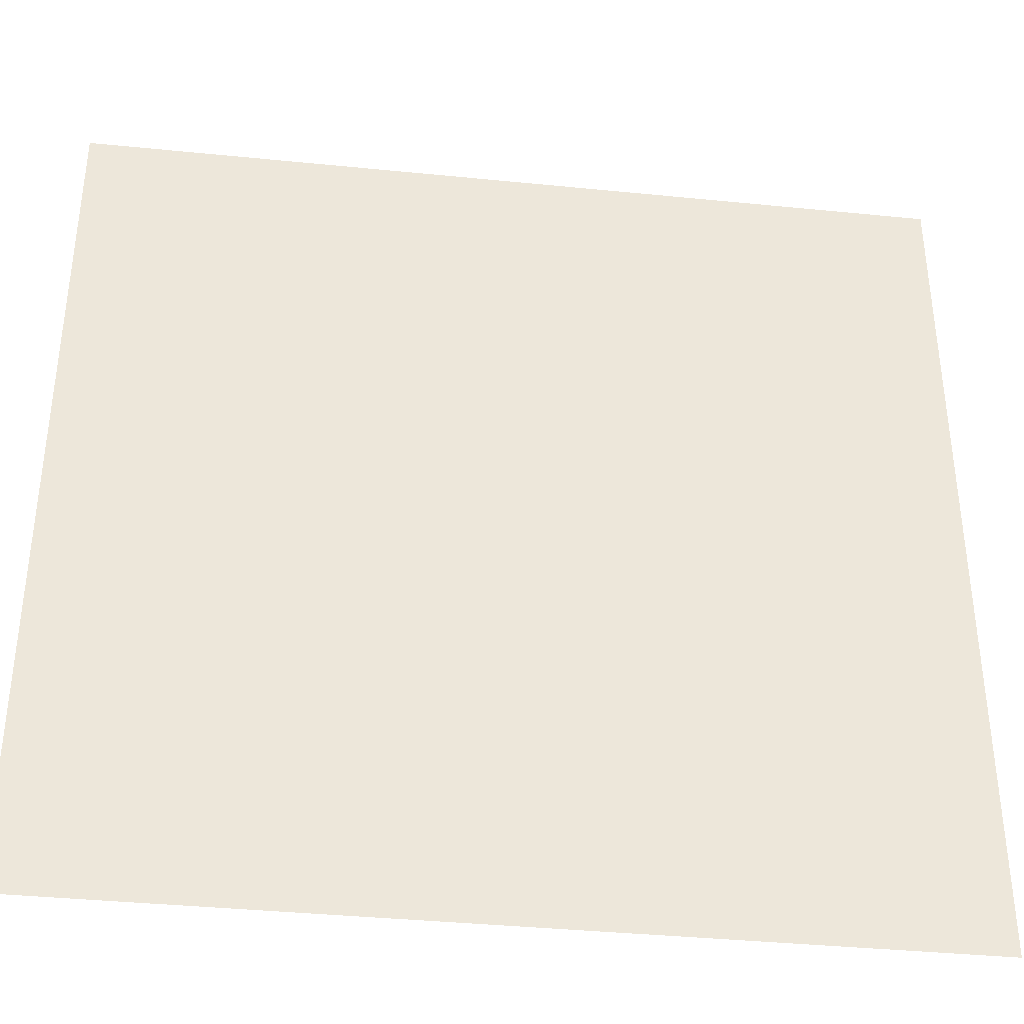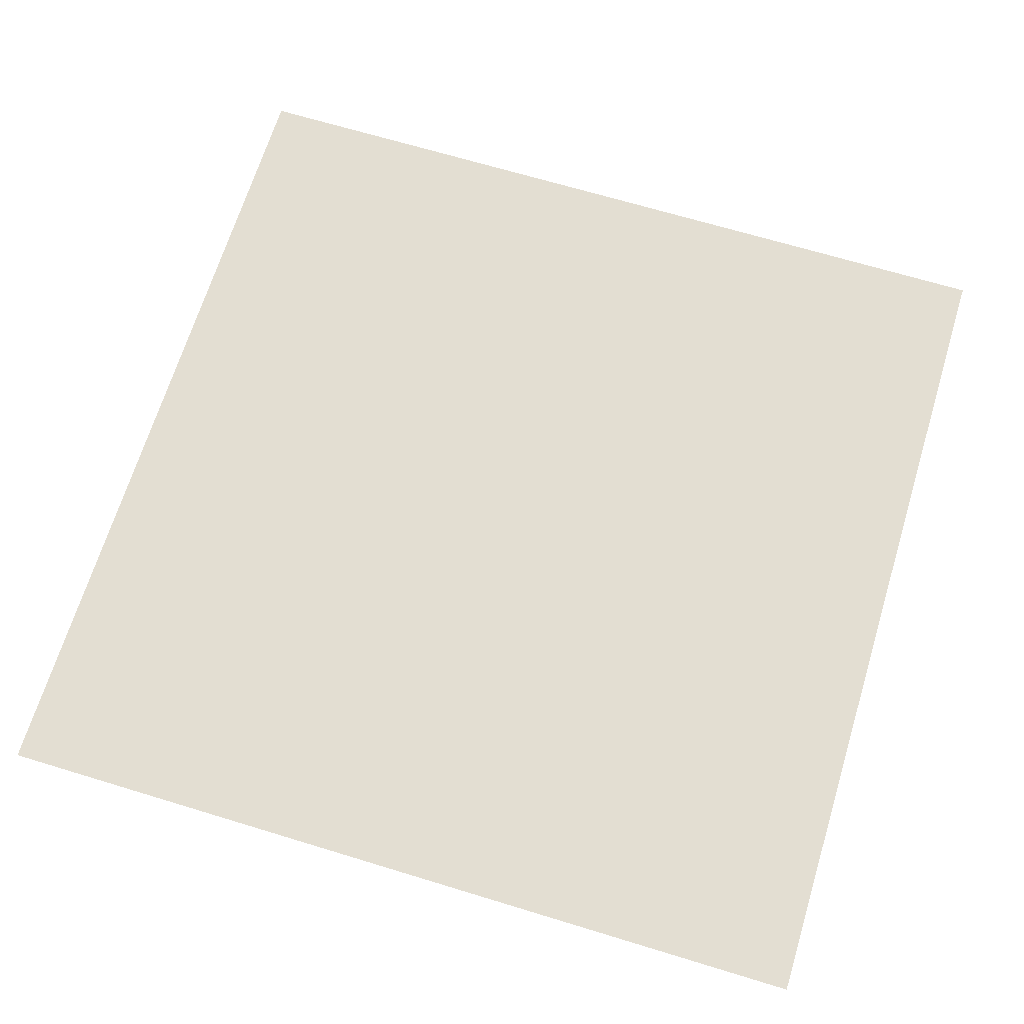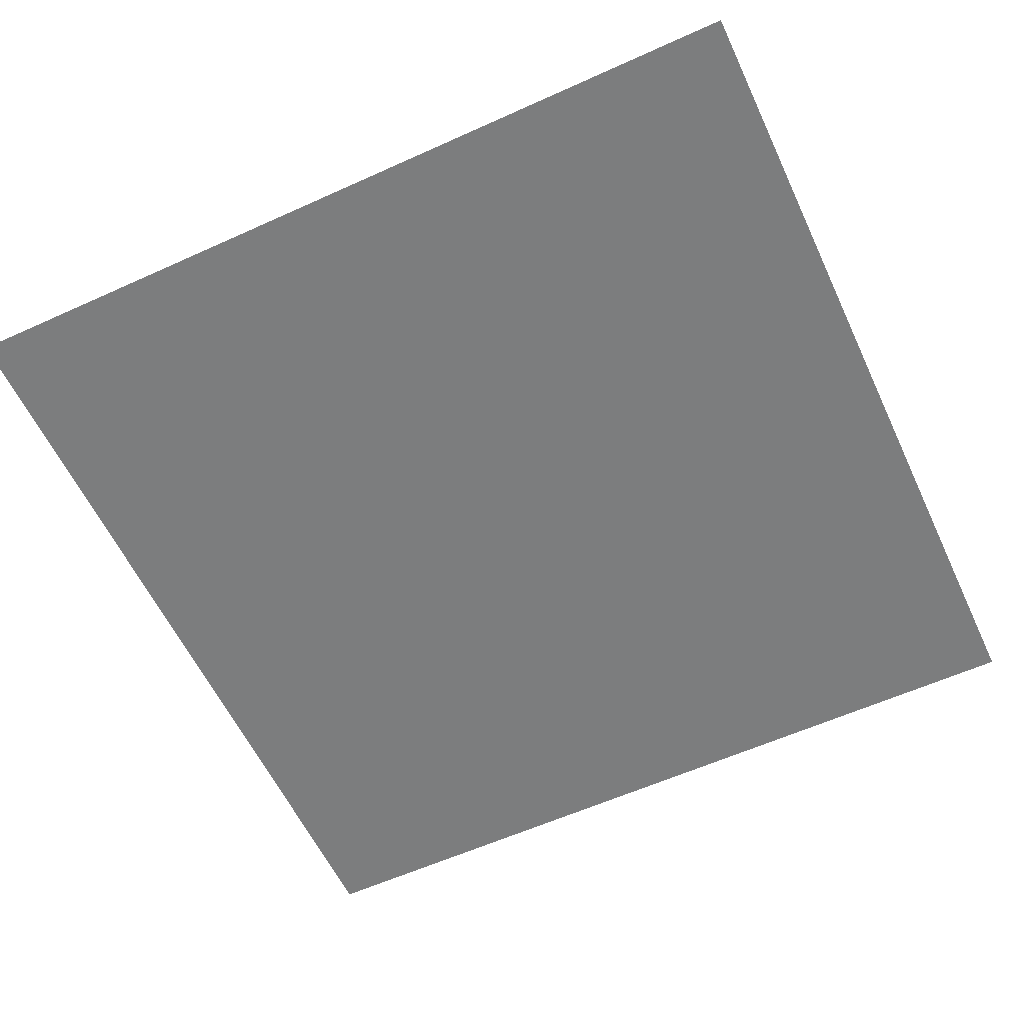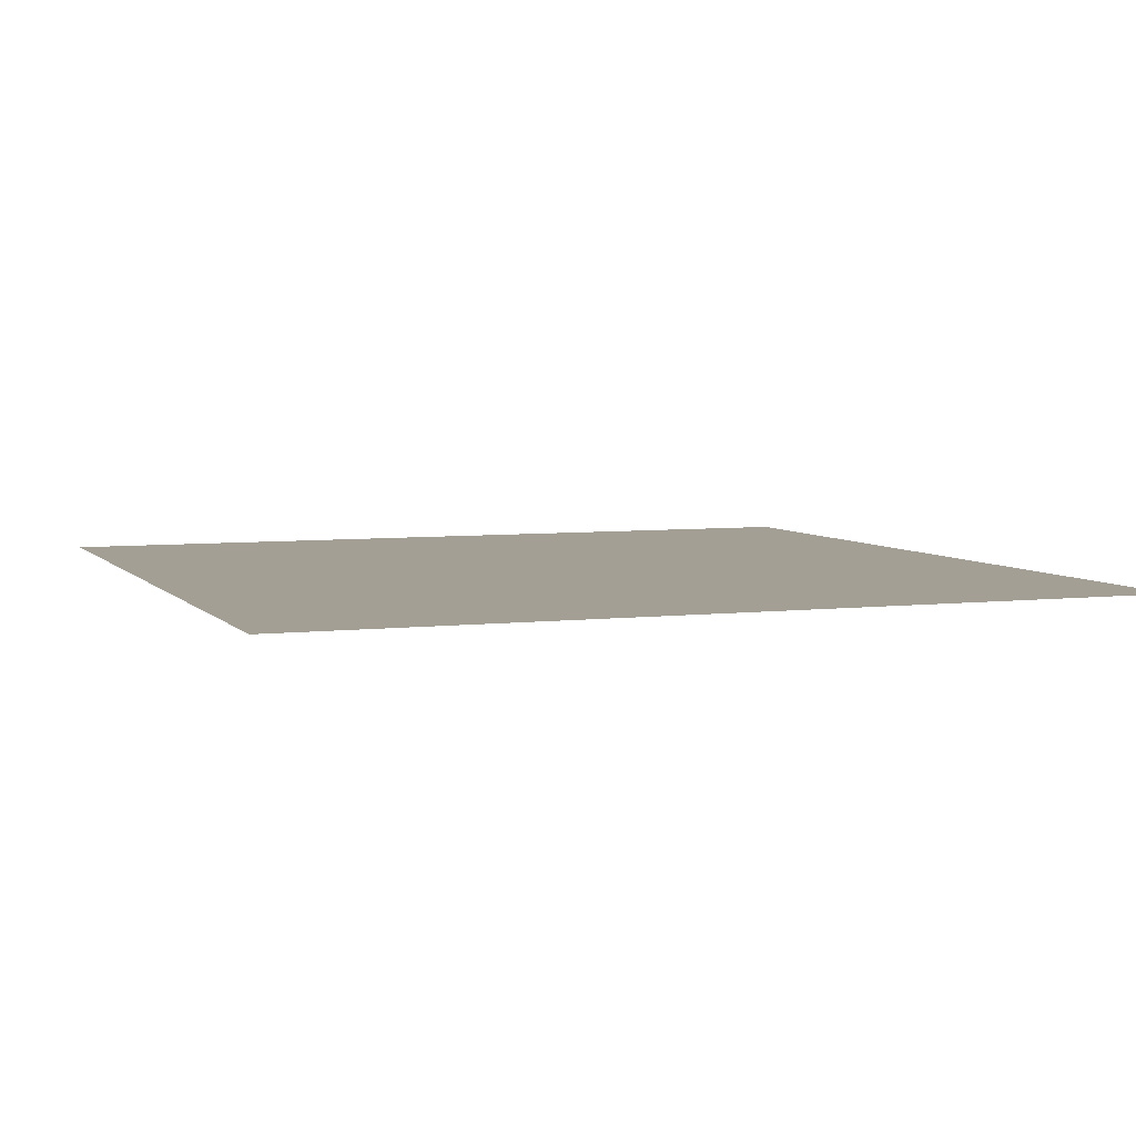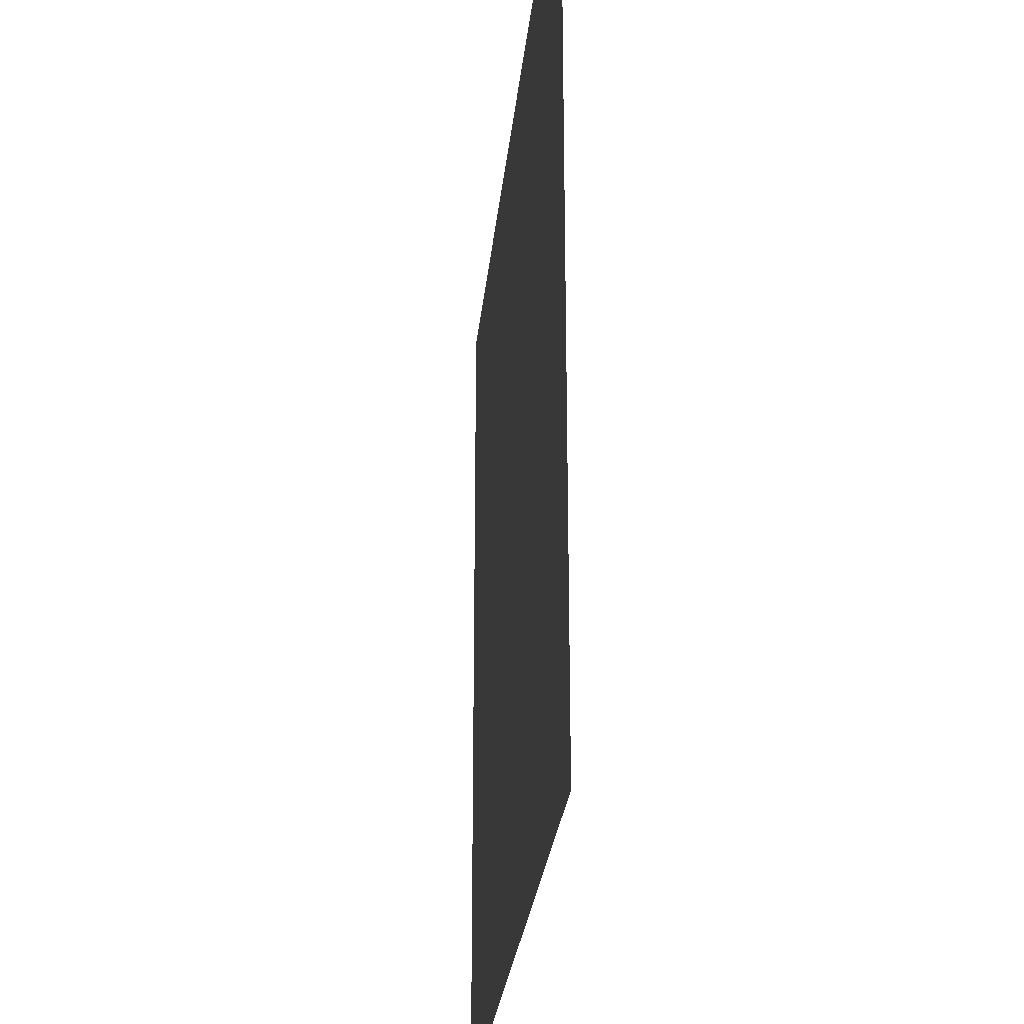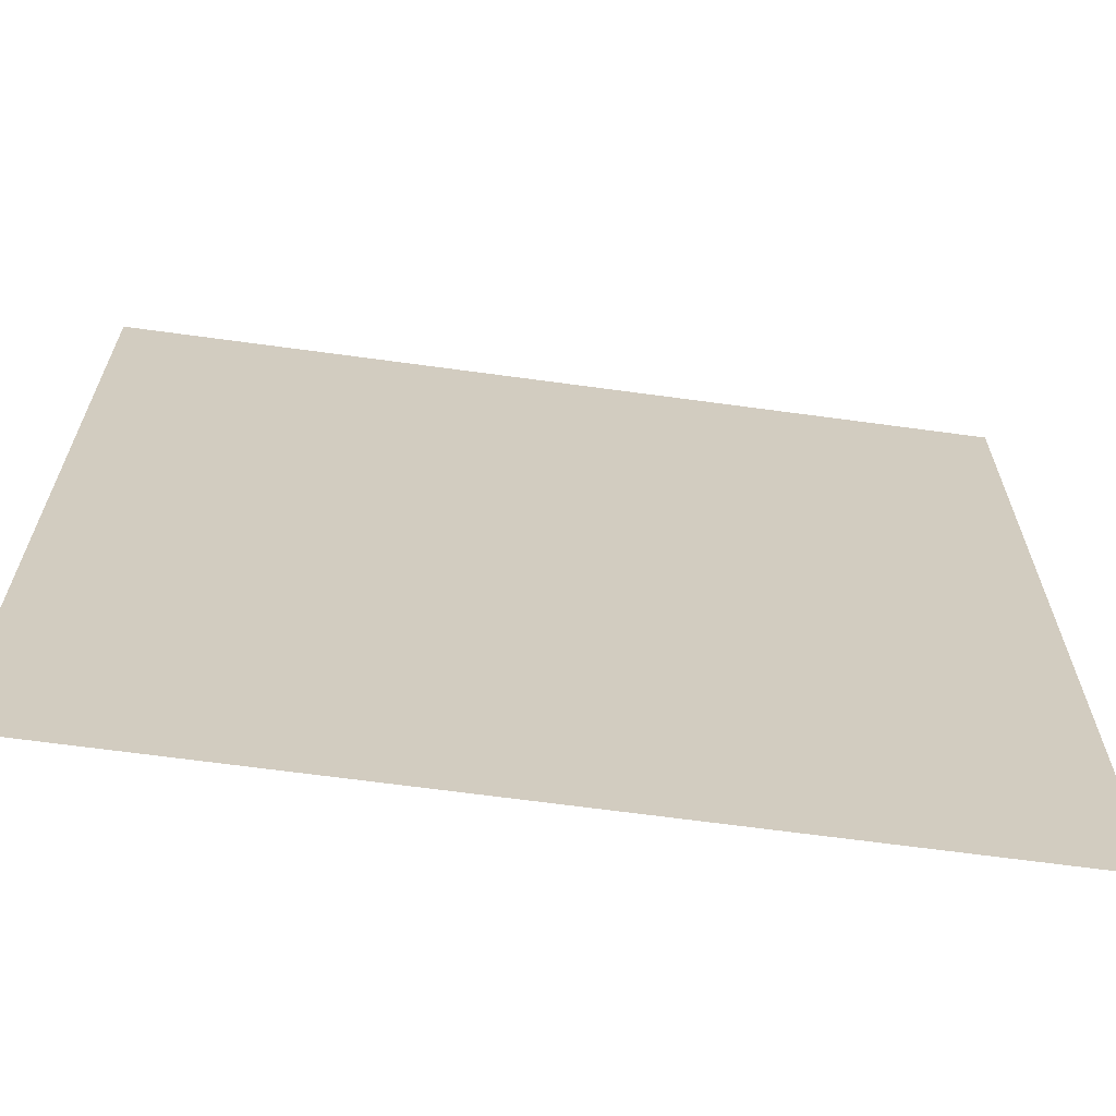
<metadata>
{"format":"obj","ext":"obj","renderer":"f3d","projection":"perspective","resolution":1024,"background":"white","views":[{"elev":-37.9,"azim":-7.3,"up":"+Y"},{"elev":67.6,"azim":-73.0,"up":"+Z"},{"elev":-59.0,"azim":-65.0,"up":"+Z"},{"elev":5.4,"azim":-20.7,"up":"+Z"},{"elev":-26.5,"azim":84.5,"up":"+Y"},{"elev":-66.2,"azim":-7.8,"up":"+Y"}]}
</metadata>
<code>
o bigframe2_pic_Plane.010
v 1.239 5.212 9.881
v 1.239 2.433 9.881
v -1.54 5.212 9.881
v -1.54 2.433 9.881
f 2 3 1
f 2 4 3

</code>
